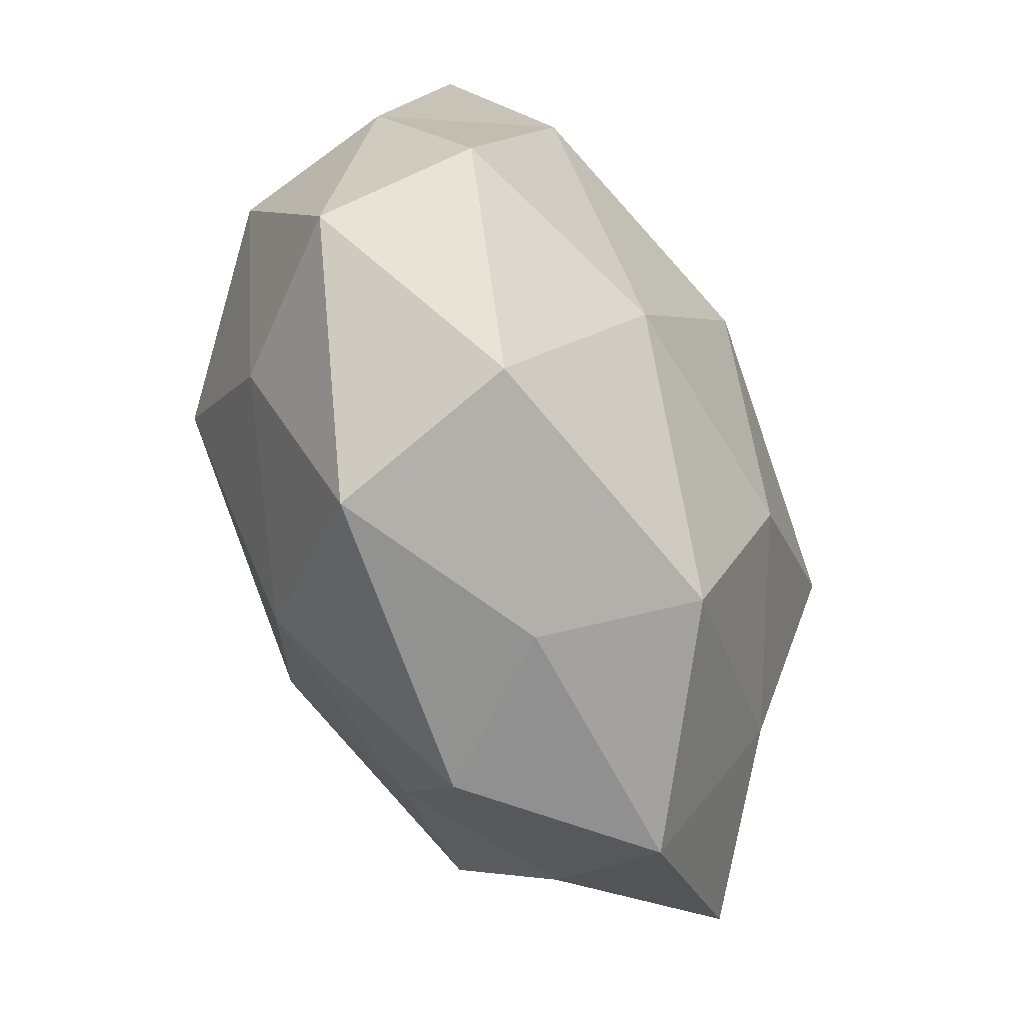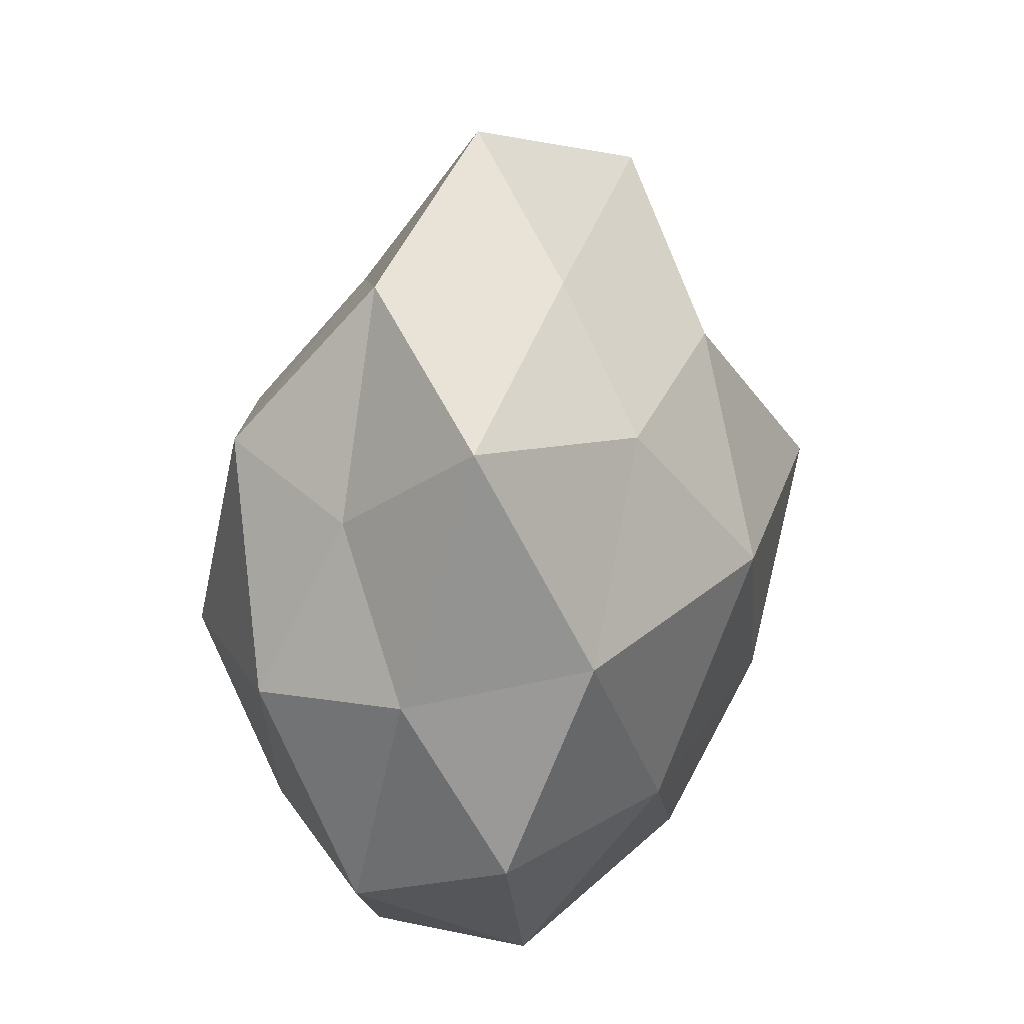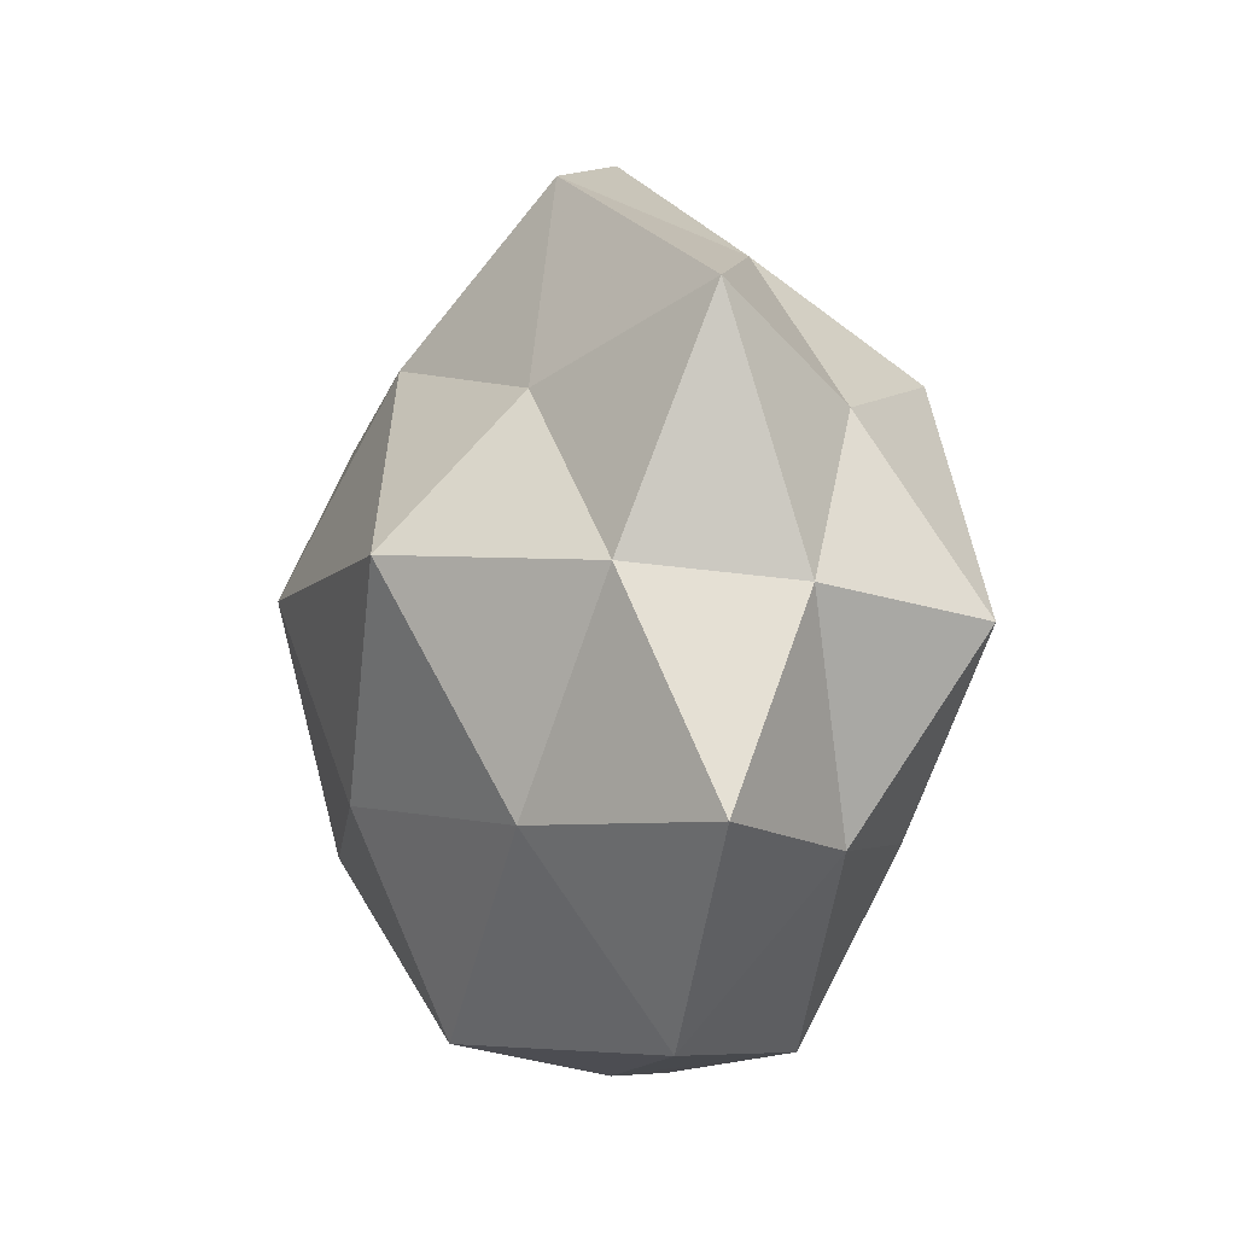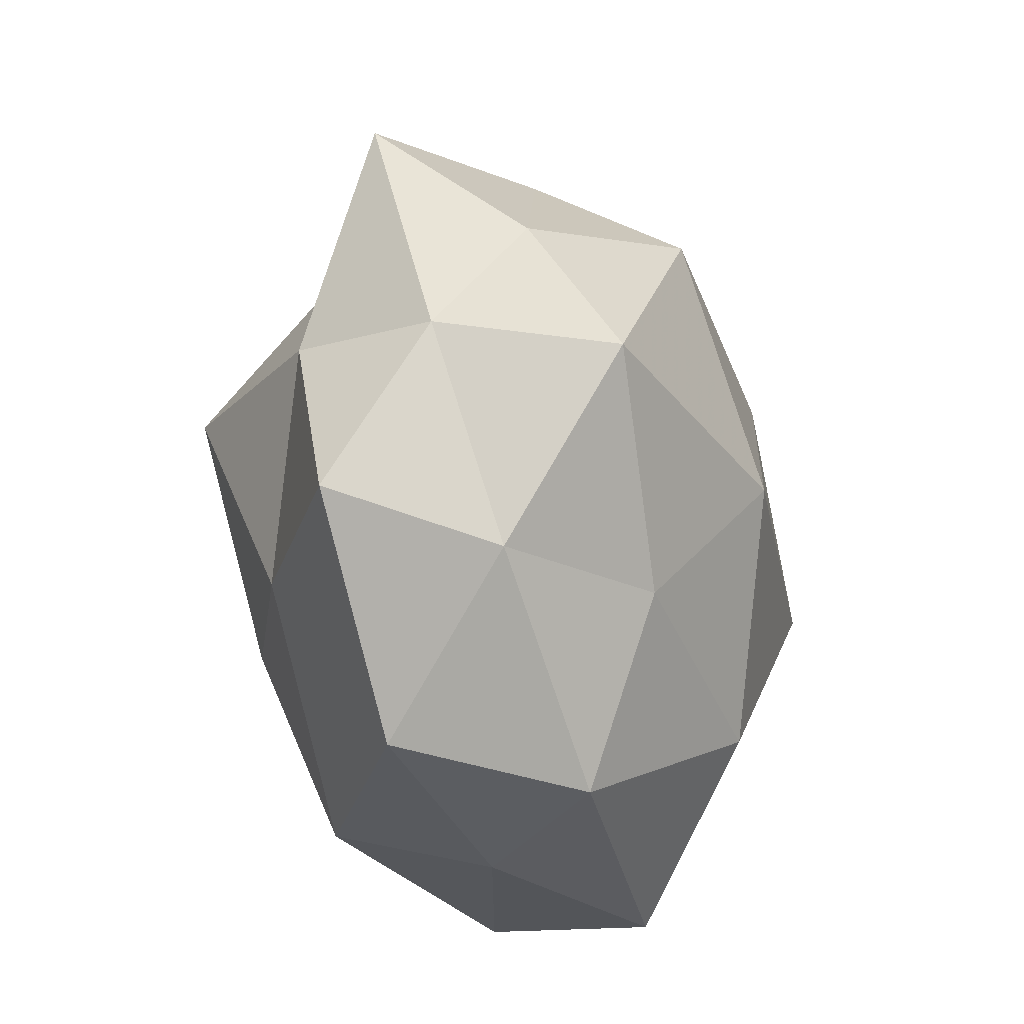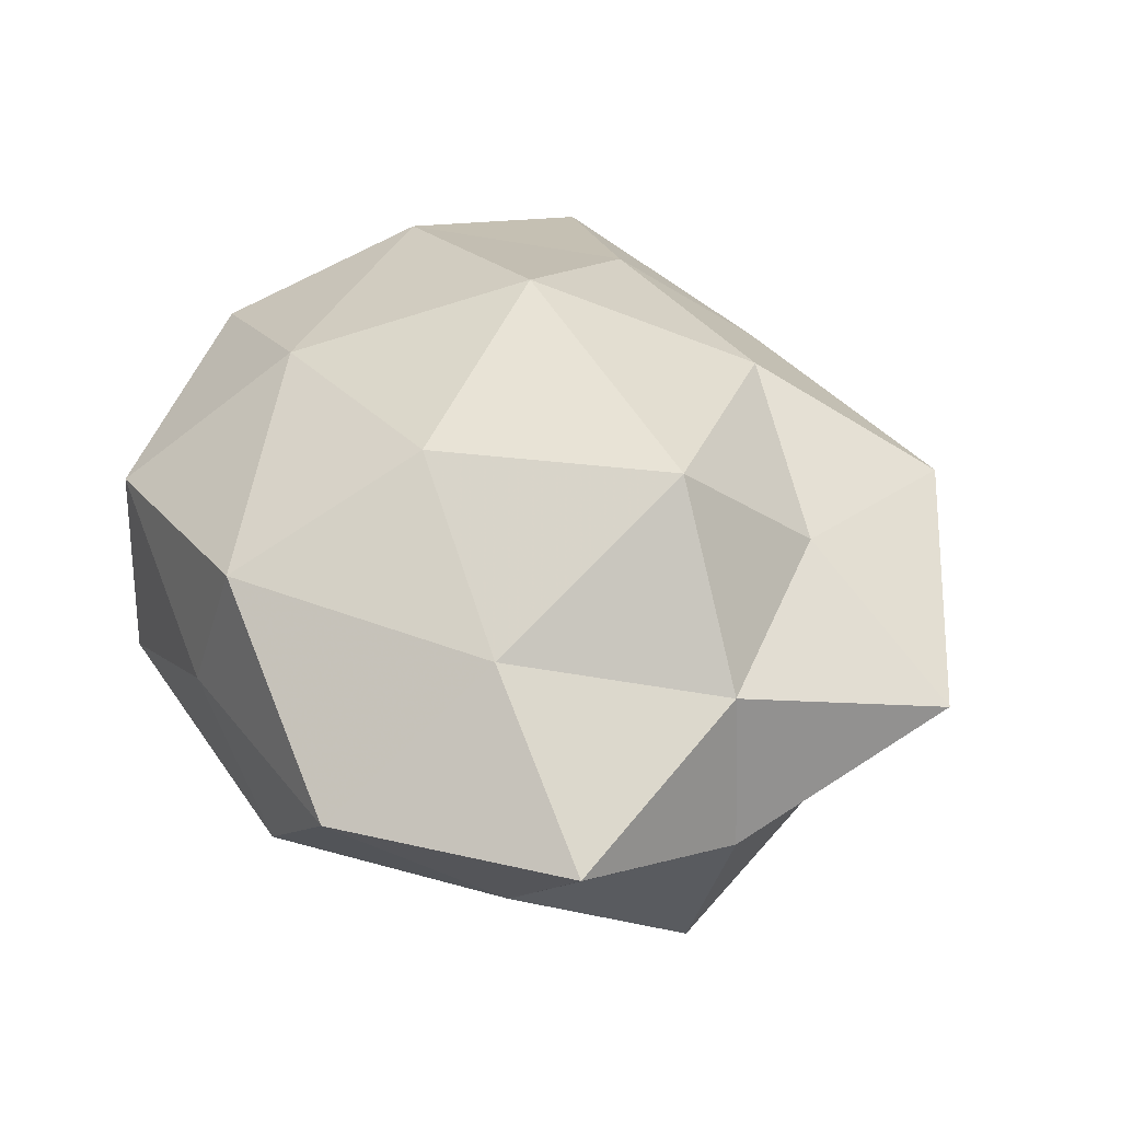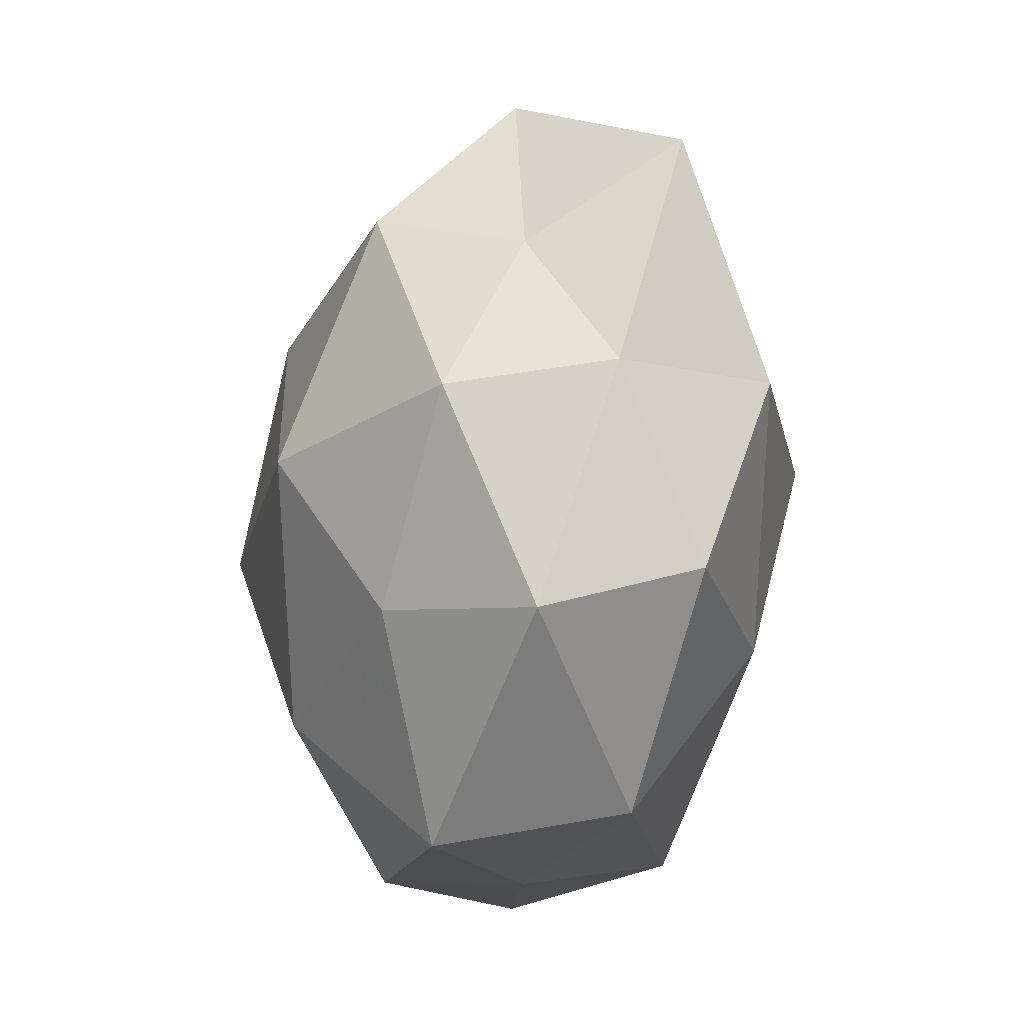
<metadata>
{"format":"obj","ext":"obj","renderer":"f3d","projection":"perspective","resolution":1024,"background":"white","views":[{"elev":-75.8,"azim":-69.1,"up":"+Y"},{"elev":19.1,"azim":-73.7,"up":"+Y"},{"elev":-3.3,"azim":71.6,"up":"+Y"},{"elev":-25.9,"azim":104.5,"up":"+Y"},{"elev":43.6,"azim":66.3,"up":"+Z"},{"elev":-23.7,"azim":-99.4,"up":"+Y"}]}
</metadata>
<code>
v -0.02337 -0.04284 0.009011
v 0.04426 0.001364 -0.02322
v -0.02409 -0.003955 -0.03117
v -0.01651 -0.04564 -0.01203
v 0.03838 0.02173 -0.01111
v -0.04089 0.00204 0.02192
v 0.04673 0.0321 0.004966
v 0.04923 0.00436 -0.002969
v 0.01897 -0.04038 -0.01321
v 0.0415 -0.01994 -0.009181
v -0.005964 0.03458 -0.01595
v 0.005169 -0.04358 0.001717
v -0.04245 0.01659 -0.005947
v 0.05466 -0.01697 0.00729
v -0.02363 0.02319 0.02219
v -0.04857 0.02775 0.01087
v 0.04355 0.006293 0.01427
v -0.04417 -0.02202 0.013
v -0.0197 -0.02171 0.02459
v -0.01063 0.005445 0.03336
v -0.007569 0.0189 -0.02955
v 0.008846 -0.0395 0.01981
v 0.003534 0.02832 0.02391
v -0.01528 0.03811 0.01128
v 0.02067 0.03899 -0.007684
v 0.01684 0.04662 0.01126
v 0.02468 -0.01962 -0.0222
v 0.02208 0.02647 -0.02616
v -0.02925 -0.02316 -0.01954
v -0.03434 0.02232 -0.02167
v -0.002645 -0.02786 -0.02675
v 0.01176 -0.001999 -0.03328
v 0.03509 -0.03884 0.005391
v 0.008977 -0.01589 0.03009
v 0.02633 0.007611 0.03231
v -0.04505 -0.003162 -0.01534
v -0.03242 0.04055 -0.005316
v 0.03329 -0.01756 0.02011
v 0.02714 0.02381 0.01722
v -0.004544 0.05285 -0.002105
v -0.04364 -0.02744 -0.004917
v -0.04984 -0.001039 0.002922
f 8 2 5
f 5 7 8
f 10 2 8
f 12 1 4
f 12 4 9
f 14 10 8
f 15 16 6
f 7 17 8
f 8 17 14
f 1 19 18
f 18 19 6
f 6 20 15
f 19 20 6
f 12 22 1
f 22 19 1
f 23 15 20
f 24 16 15
f 24 15 23
f 25 7 5
f 24 23 26
f 26 7 25
f 10 27 2
f 9 27 10
f 28 5 2
f 11 28 21
f 25 5 28
f 25 28 11
f 30 21 3
f 11 21 30
f 4 31 9
f 9 31 27
f 31 29 3
f 4 29 31
f 32 3 21
f 32 2 27
f 28 2 32
f 21 28 32
f 31 3 32
f 27 31 32
f 9 10 33
f 12 9 33
f 33 10 14
f 12 33 22
f 19 34 20
f 22 34 19
f 23 20 35
f 35 20 34
f 36 3 29
f 30 3 36
f 13 30 36
f 37 13 16
f 37 16 24
f 11 30 37
f 37 30 13
f 38 14 17
f 33 14 38
f 33 38 22
f 22 38 34
f 38 17 35
f 34 38 35
f 7 39 17
f 26 39 7
f 26 23 39
f 35 17 39
f 39 23 35
f 40 25 11
f 40 24 26
f 40 26 25
f 40 11 37
f 40 37 24
f 1 41 4
f 1 18 41
f 4 41 29
f 29 41 36
f 16 42 6
f 16 13 42
f 6 42 18
f 36 42 13
f 41 18 42
f 41 42 36

</code>
